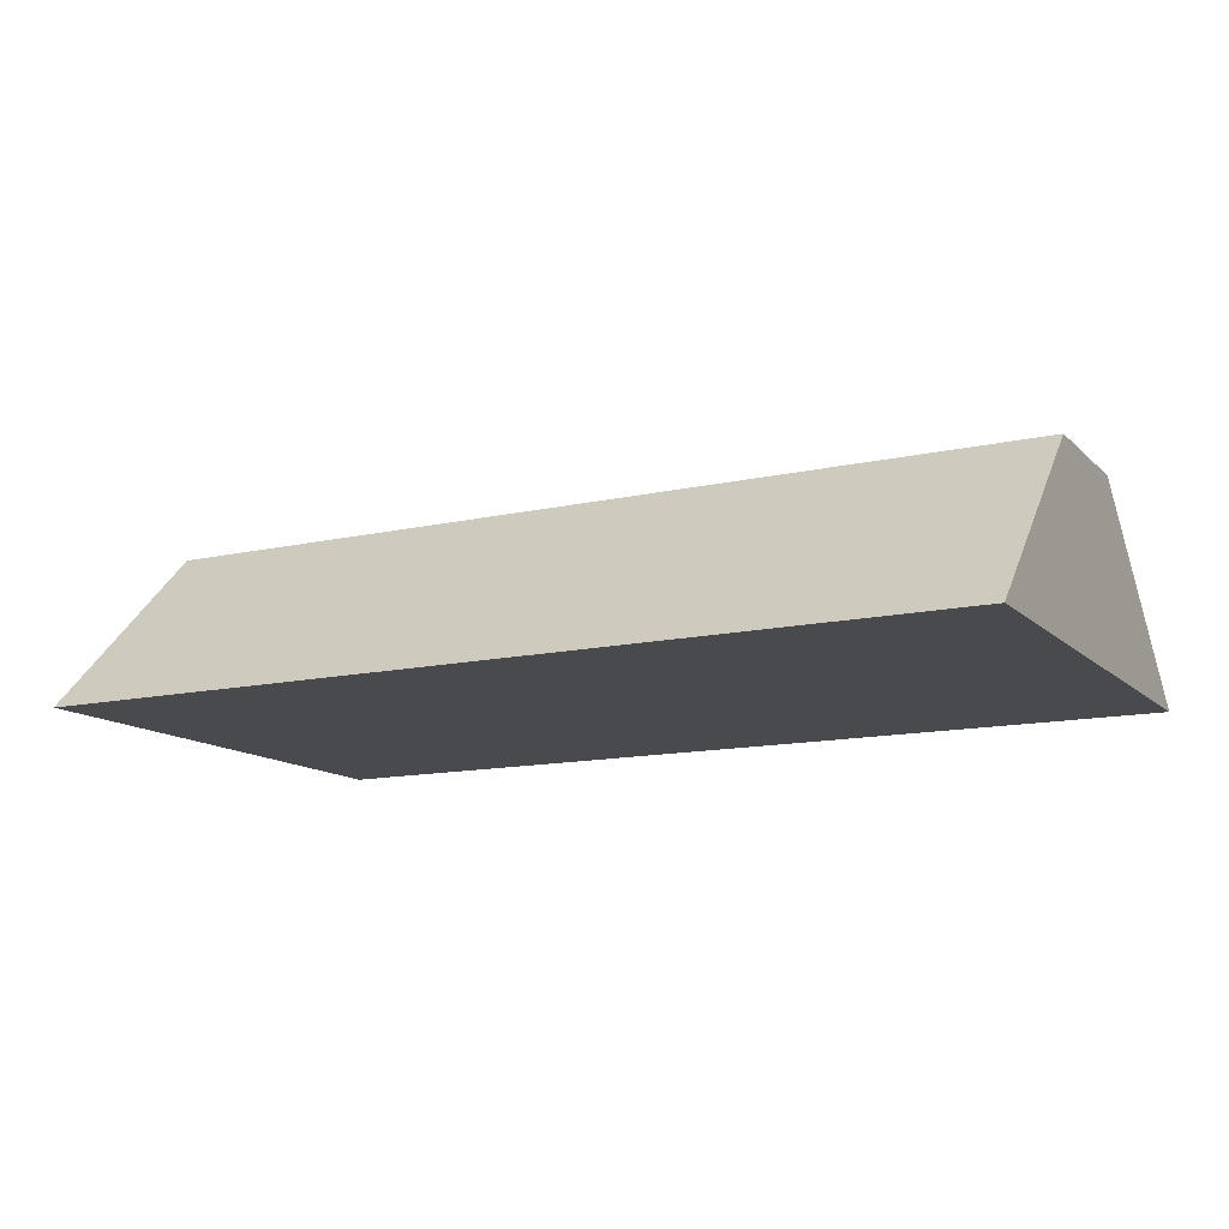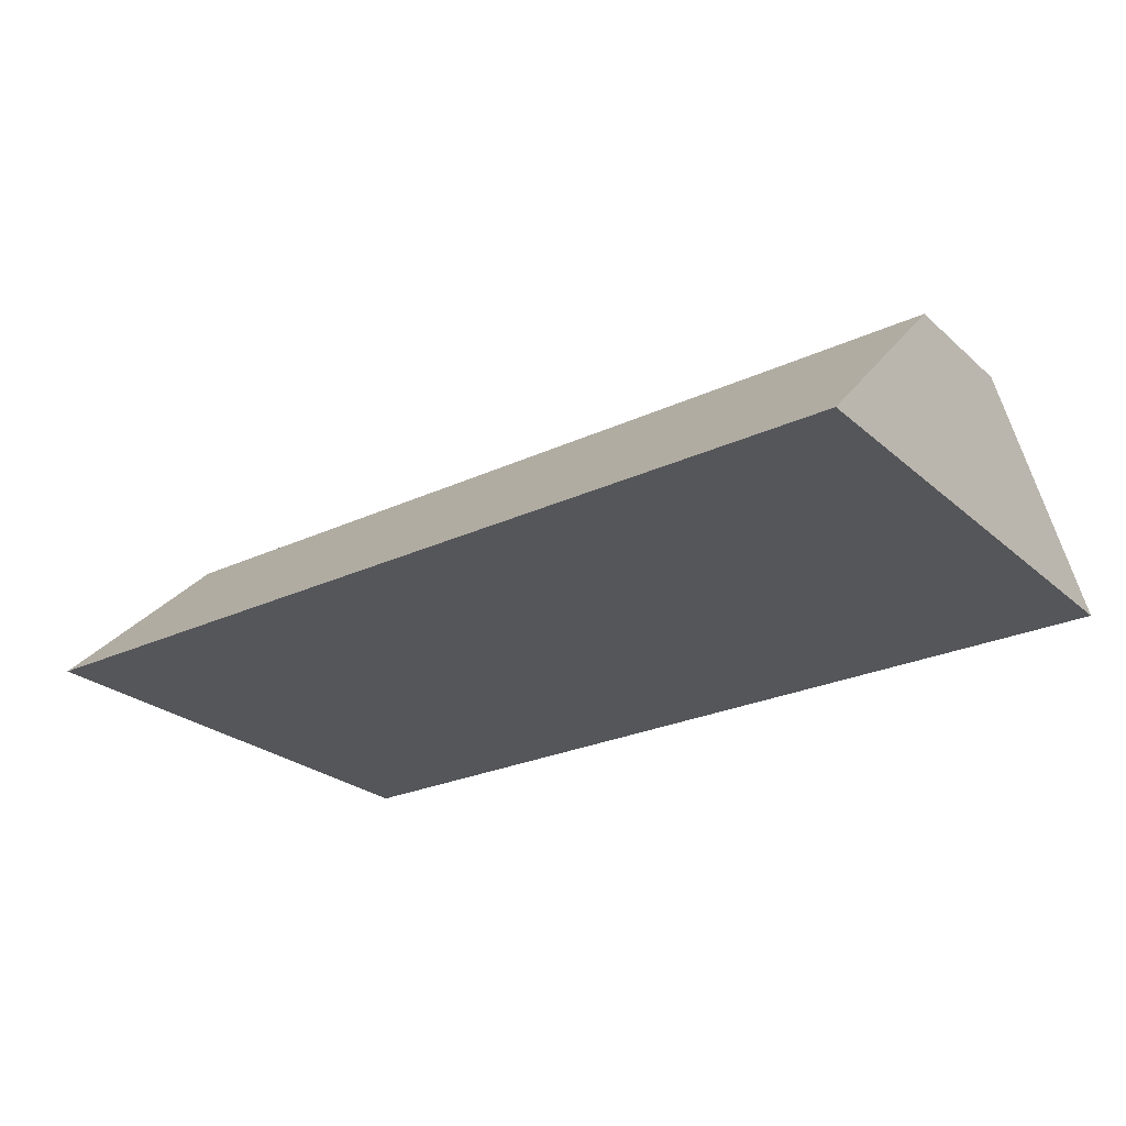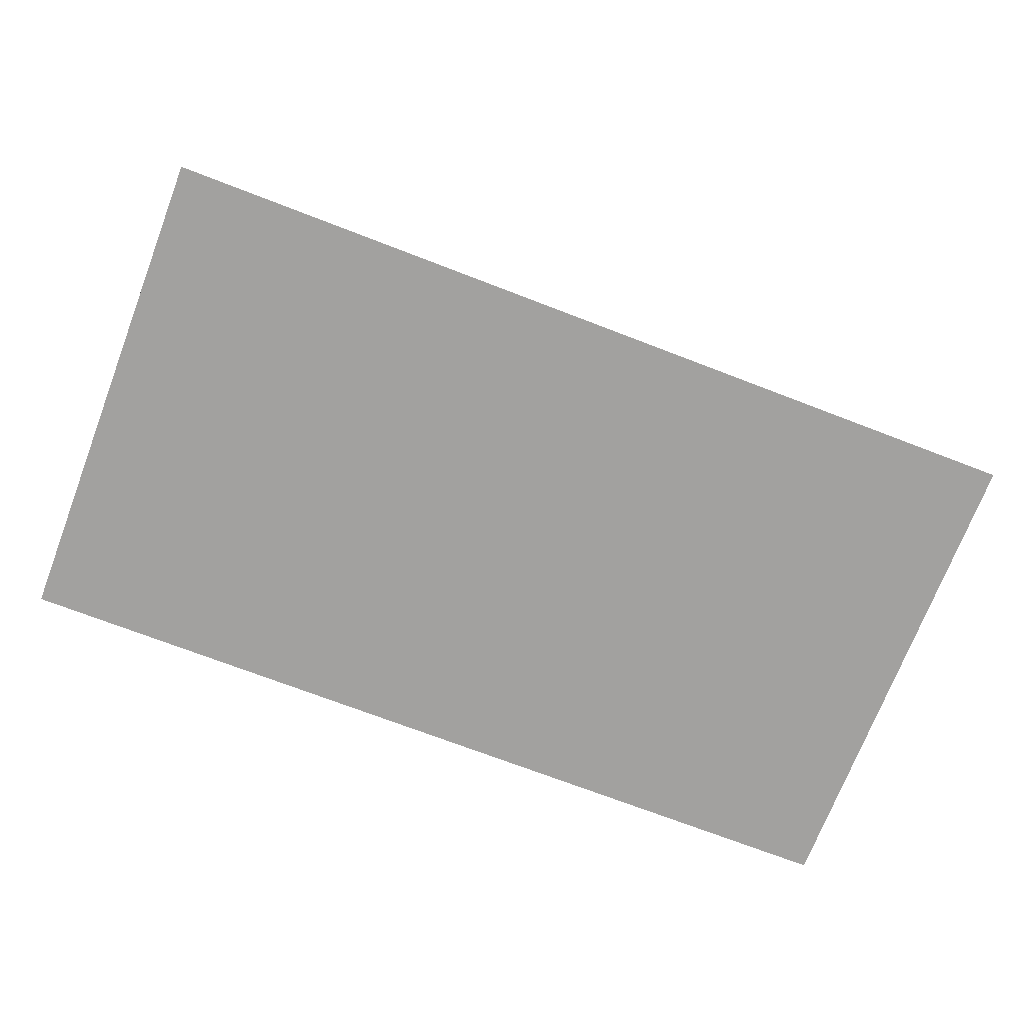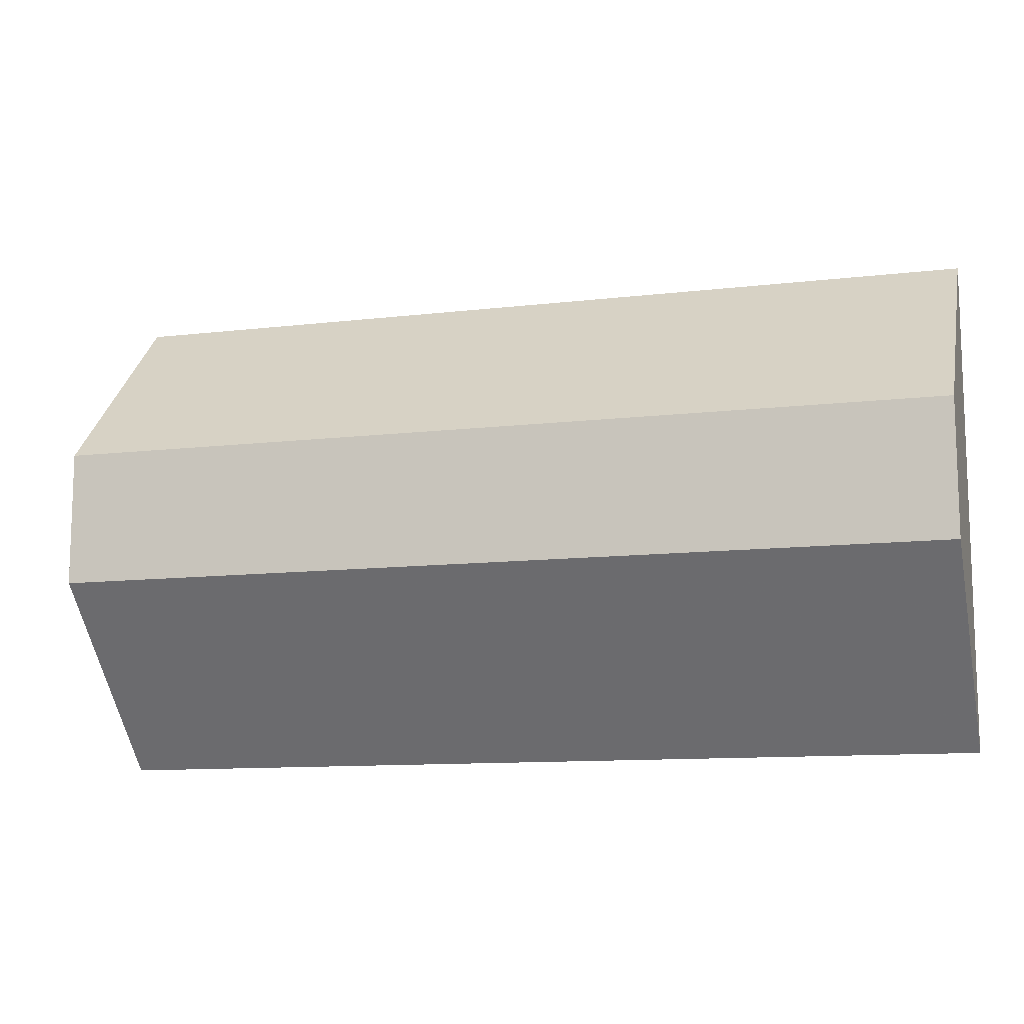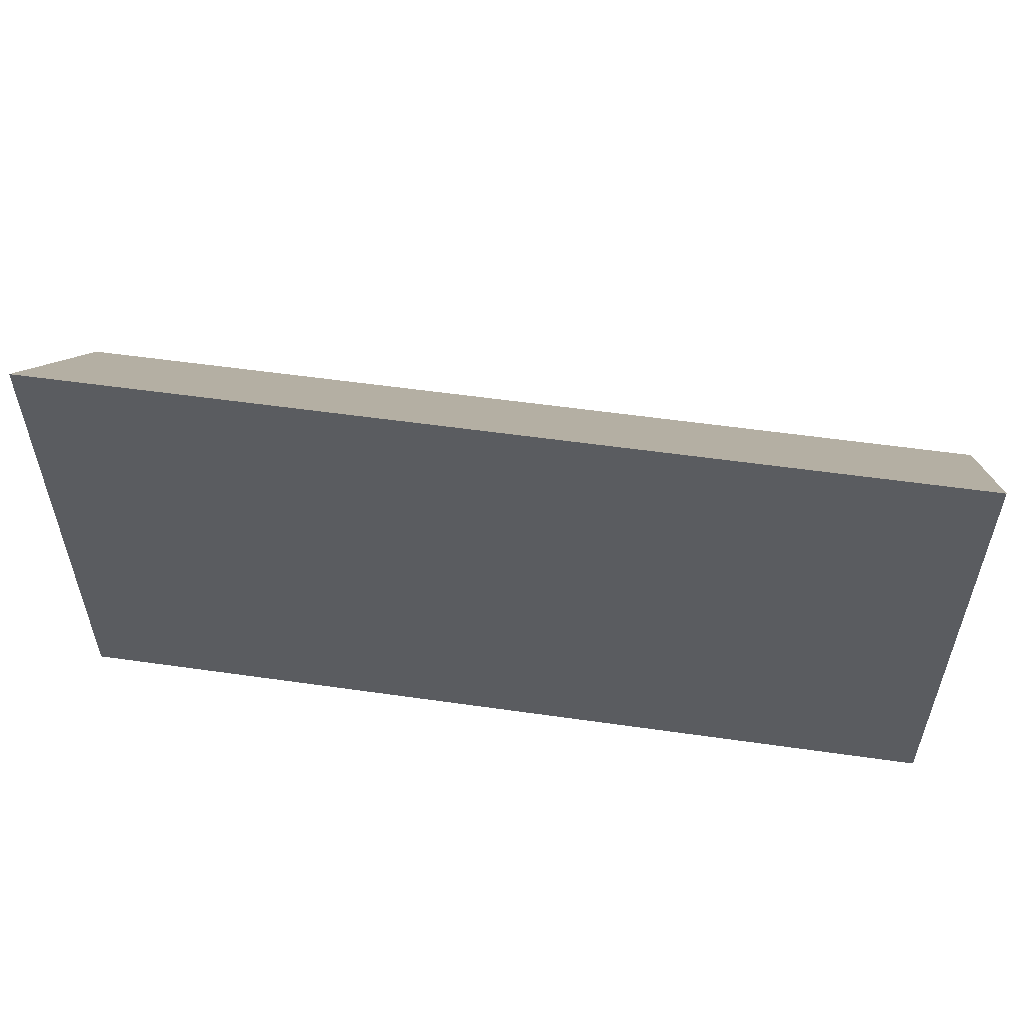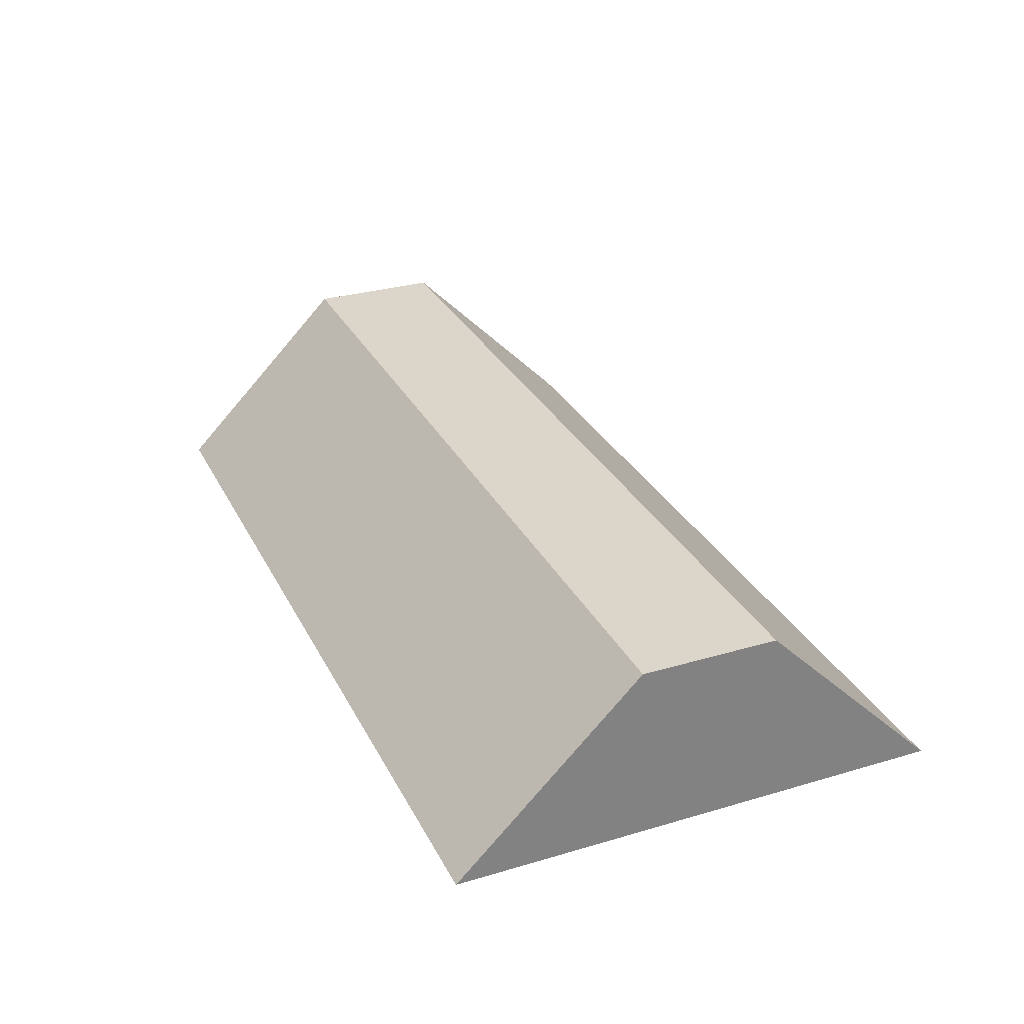
<metadata>
{"format":"obj","ext":"obj","renderer":"f3d","projection":"perspective","resolution":1024,"background":"white","views":[{"elev":-13.0,"azim":-152.4,"up":"+Y"},{"elev":-25.8,"azim":36.6,"up":"+Y"},{"elev":-72.2,"azim":-21.0,"up":"+Y"},{"elev":-11.4,"azim":-164.0,"up":"+Z"},{"elev":54.6,"azim":8.6,"up":"+Z"},{"elev":30.1,"azim":66.8,"up":"+Y"}]}
</metadata>
<code>
v 0 0 0
v 1 0 0
v 1 0 0.55
v 0 0 0.55
v 0 0.2 0.2
v 1 0.2 0.2
v 0 0.2 0.35
v 1 0.2 0.35
g CityEngineMaterial
f 1 2 3 4
f 2 1 5 6
f 1 4 7 5
f 4 3 8 7
f 3 2 6 8
f 6 5 7 8

</code>
